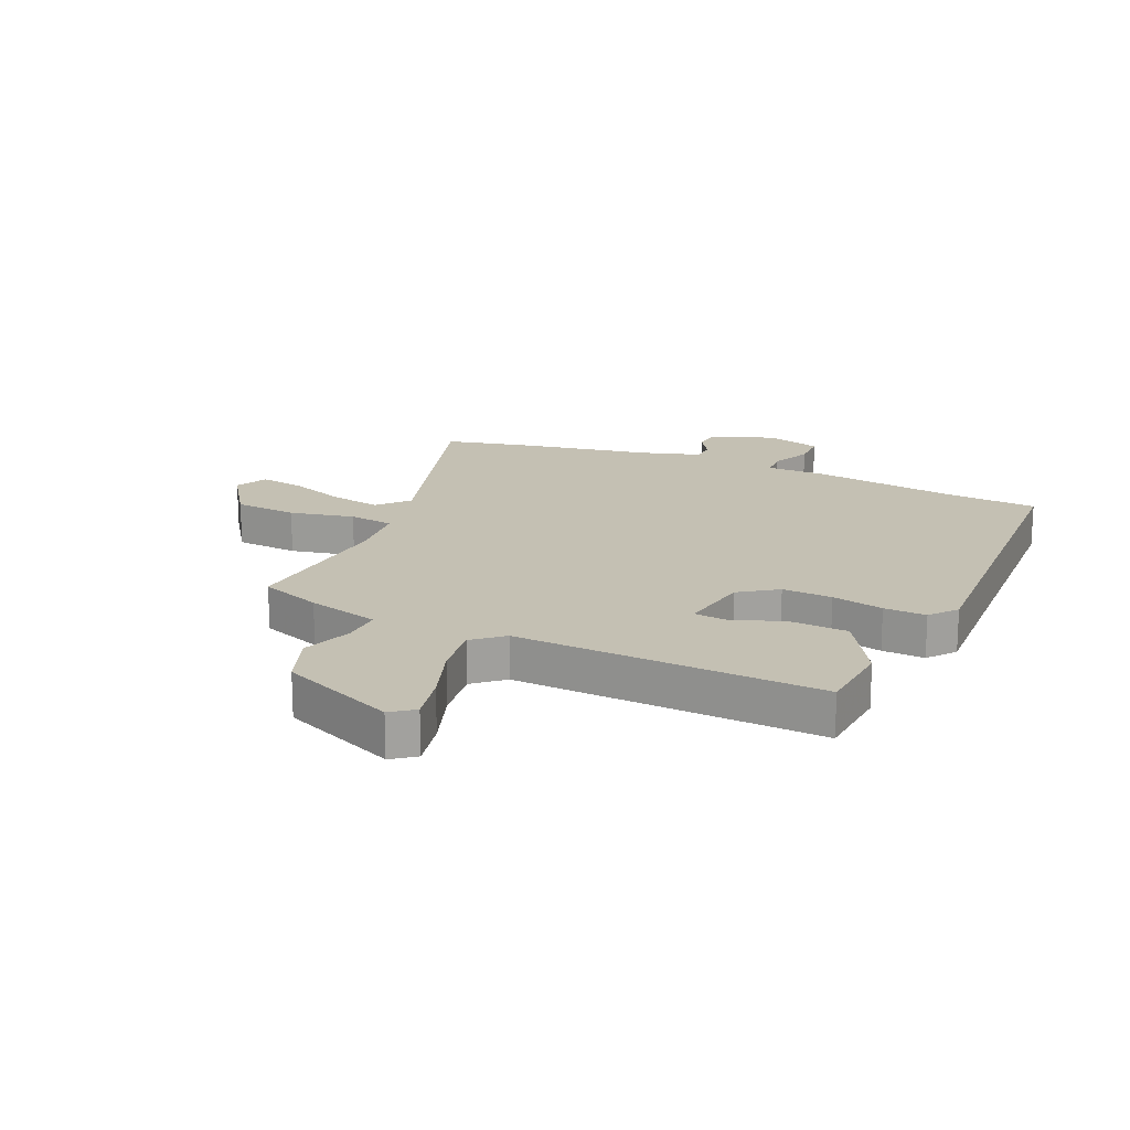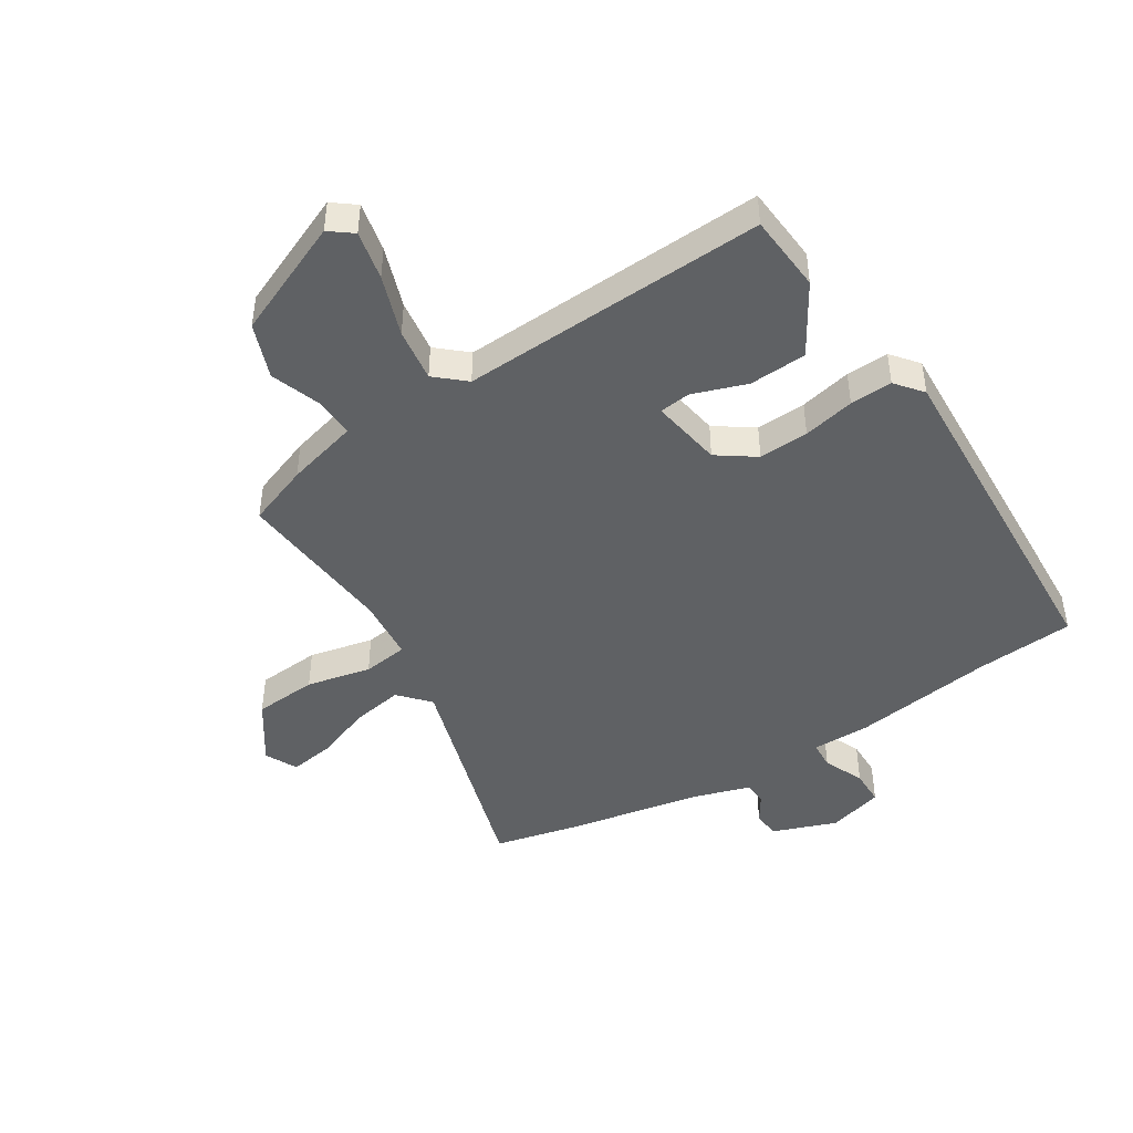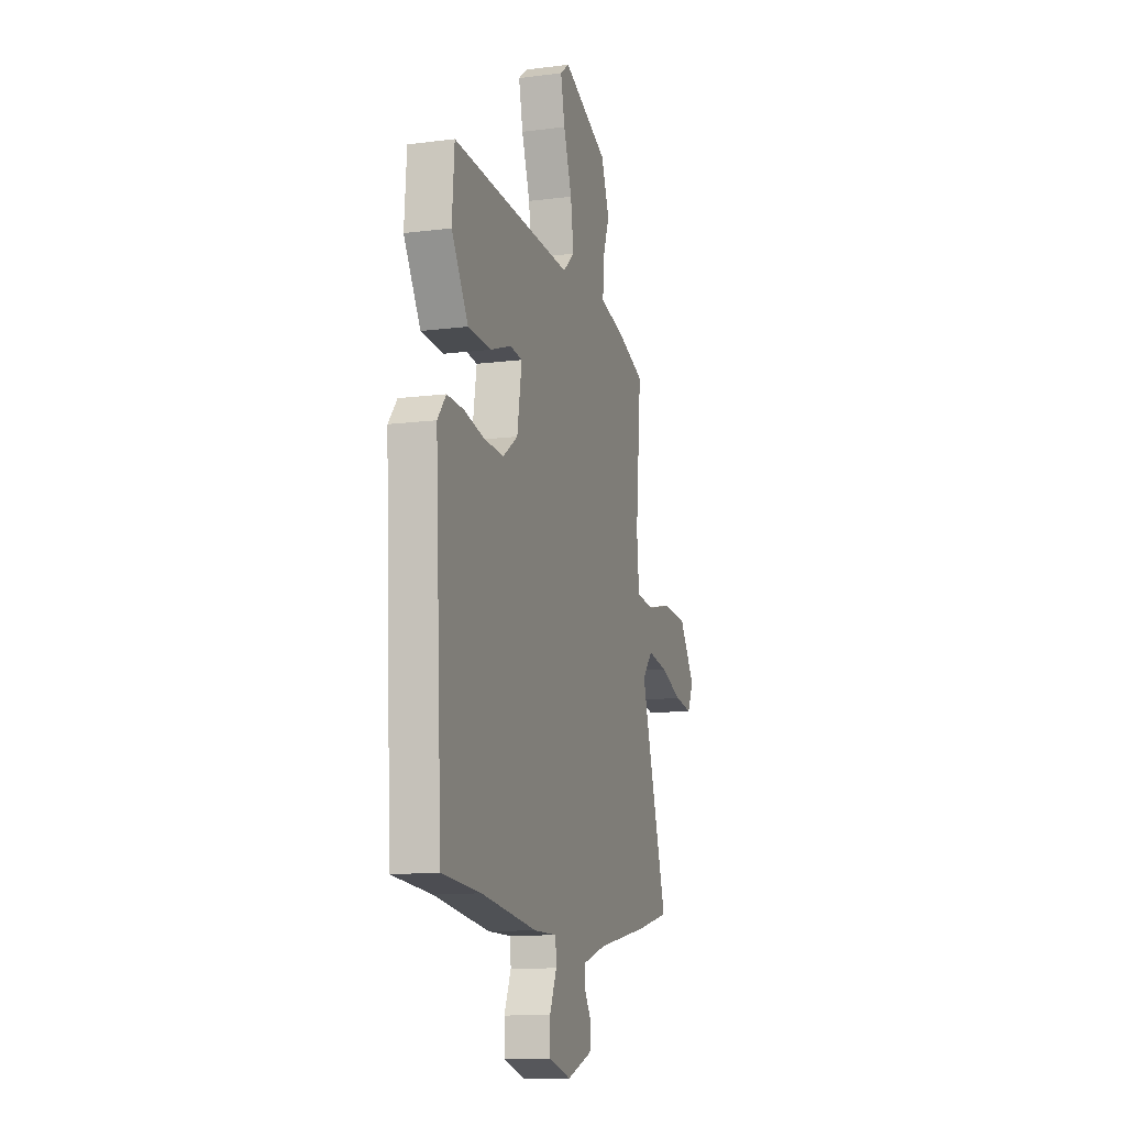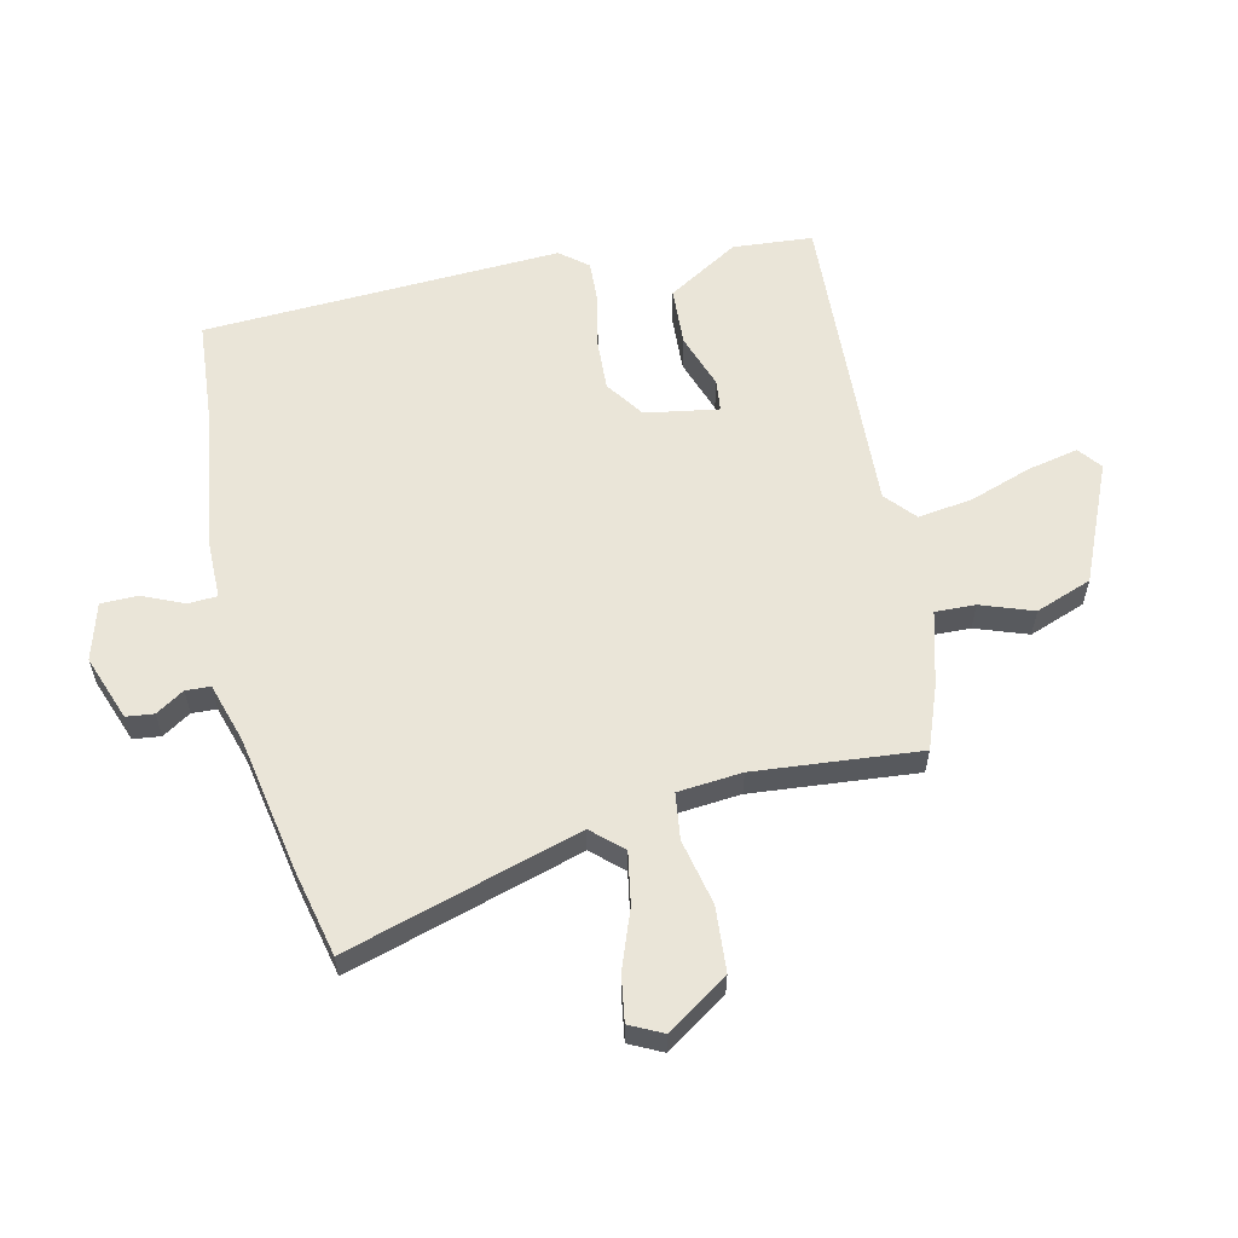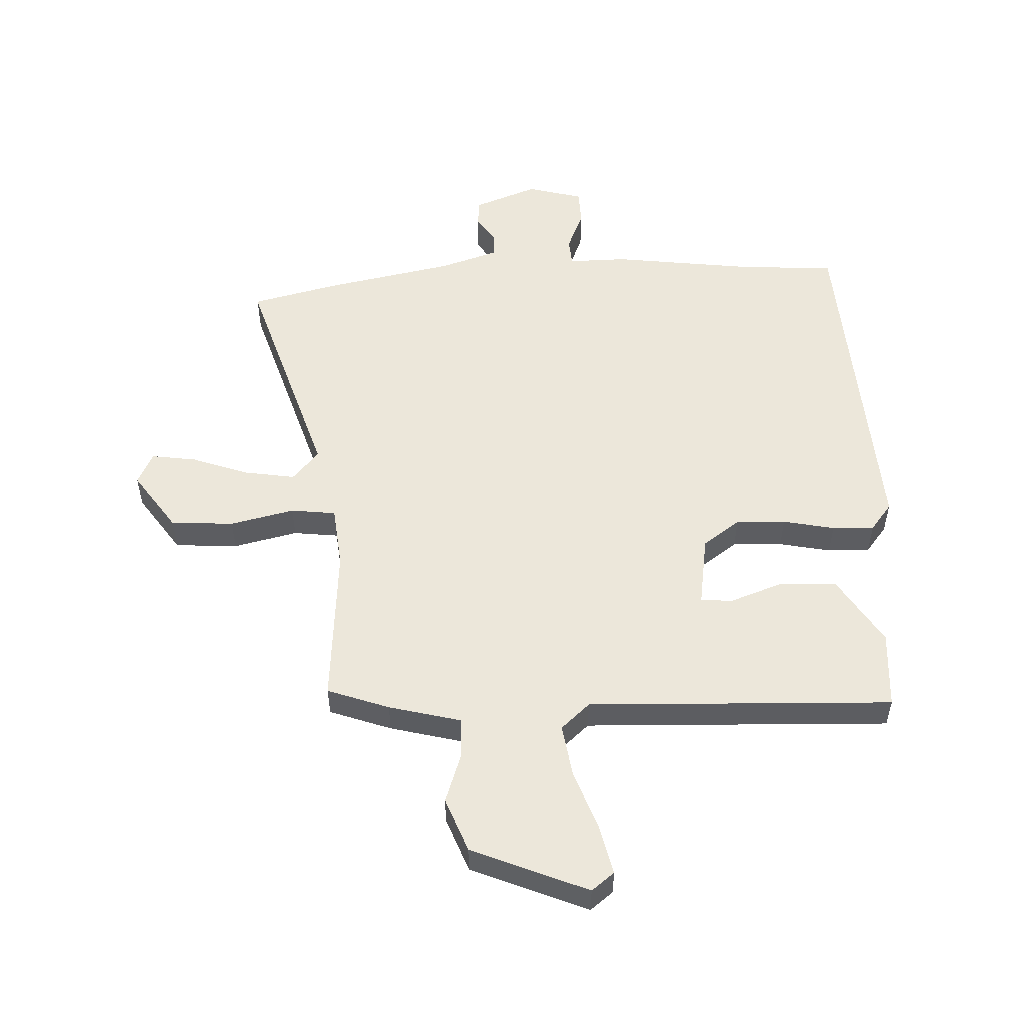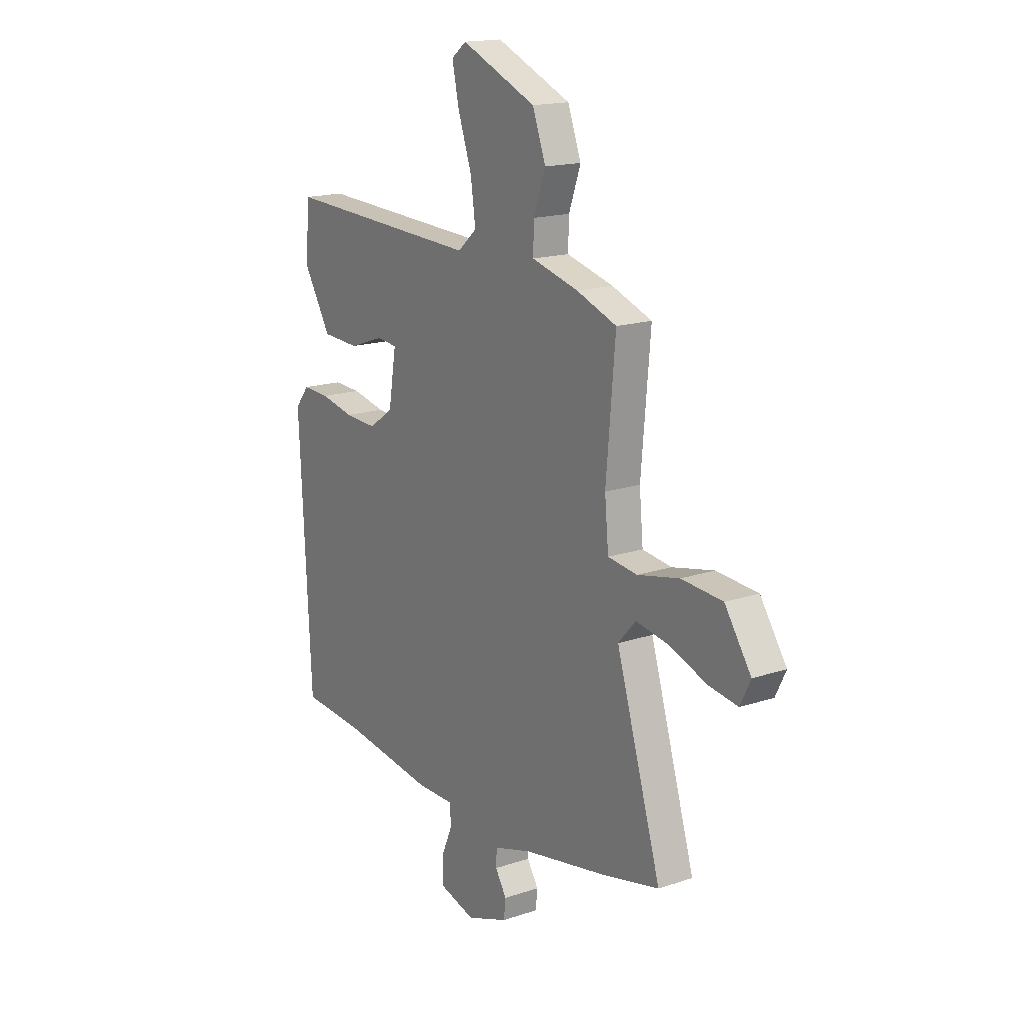
<metadata>
{"format":"obj","ext":"obj","renderer":"f3d","projection":"perspective","resolution":1024,"background":"white","views":[{"elev":18.0,"azim":24.2,"up":"+Y"},{"elev":-45.4,"azim":32.3,"up":"+Y"},{"elev":-12.0,"azim":106.9,"up":"+Z"},{"elev":59.0,"azim":-102.6,"up":"+Y"},{"elev":53.4,"azim":-3.1,"up":"+Y"},{"elev":16.6,"azim":-124.3,"up":"+Z"}]}
</metadata>
<code>
v -0.478 0.07 -0.505
v -0.625 0.07 -0.471
v -0.507 0.07 -0.082
v -0.553 0.07 -0.031
v -0.64 0.07 -0.046
v -0.737 0.07 -0.082
v -0.814 0.07 -0.094
v -0.841 0.07 -0.039
v -0.772 0.07 0.063
v -0.664 0.07 0.071
v -0.554 0.07 0.047
v -0.477 0.07 0.057
v -0.467 0.07 0.164
v -0.491 0.07 0.439
v -0.386 0.07 0.478
v -0.263 0.07 0.511
v -0.265 0.07 0.578
v -0.296 0.07 0.665
v -0.261 0.07 0.759
v -0.064 0.07 0.844
v -0.025 0.07 0.814
v -0.043 0.07 0.73
v -0.079 0.07 0.626
v -0.092 0.07 0.535
v -0.042 0.07 0.491
v 0.479 0.07 0.515
v 0.489 0.07 0.382
v 0.417 0.07 0.263
v 0.319 0.07 0.258
v 0.227 0.07 0.29
v 0.174 0.07 0.284
v 0.194 0.07 0.162
v 0.258 0.07 0.117
v 0.343 0.07 0.121
v 0.431 0.07 0.14
v 0.503 0.07 0.143
v 0.54 0.07 0.097
v 0.51 0.07 -0.499
v 0.343 0.07 -0.512
v 0.102 0.07 -0.546
v 0.002 0.07 -0.546
v -0.001 0.07 -0.594
v 0.029 0.07 -0.663
v 0.028 0.07 -0.725
v -0.067 0.07 -0.752
v -0.176 0.07 -0.712
v -0.181 0.07 -0.666
v -0.151 0.07 -0.619
v -0.153 0.07 -0.578
v -0.253 0.07 -0.547
v -0.478 0 -0.505
v -0.625 0 -0.471
v -0.507 0 -0.082
v -0.553 0 -0.031
v -0.64 0 -0.046
v -0.737 0 -0.082
v -0.814 0 -0.094
v -0.841 0 -0.039
v -0.772 0 0.063
v -0.664 0 0.071
v -0.554 0 0.047
v -0.477 0 0.057
v -0.467 0 0.164
v -0.491 0 0.439
v -0.386 0 0.478
v -0.263 0 0.511
v -0.265 0 0.578
v -0.296 0 0.665
v -0.261 0 0.759
v -0.064 0 0.844
v -0.025 0 0.814
v -0.043 0 0.73
v -0.079 0 0.626
v -0.092 0 0.535
v -0.042 0 0.491
v 0.479 0 0.515
v 0.489 0 0.382
v 0.417 0 0.263
v 0.319 0 0.258
v 0.227 0 0.29
v 0.174 0 0.284
v 0.194 0 0.162
v 0.258 0 0.117
v 0.343 0 0.121
v 0.431 0 0.14
v 0.503 0 0.143
v 0.54 0 0.097
v 0.51 0 -0.499
v 0.343 0 -0.512
v 0.102 0 -0.546
v 0.002 0 -0.546
v -0.001 0 -0.594
v 0.029 0 -0.663
v 0.028 0 -0.725
v -0.067 0 -0.752
v -0.176 0 -0.712
v -0.181 0 -0.666
v -0.151 0 -0.619
v -0.153 0 -0.578
v -0.253 0 -0.547
f 45 46 47 48
f 45 48 49
f 42 43 44 45
f 41 42 45 49
f 39 40 41
f 36 37 38 39
f 34 35 36 39
f 33 34 39 41
f 32 33 41 49
f 27 28 29 30
f 25 26 27 30
f 25 30 31
f 24 25 31 32
f 20 21 22 23
f 20 23 24
f 17 18 19 20
f 16 17 20 24
f 13 14 15 16
f 12 13 16 24
f 8 9 10 11
f 8 11 12
f 5 6 7 8
f 4 5 8 12
f 3 4 12
f 50 1 2 3
f 24 32 49 50
f 3 12 24 50
f 98 97 96 95
f 99 98 95
f 95 94 93 92
f 99 95 92 91
f 91 90 89
f 89 88 87 86
f 89 86 85 84
f 91 89 84 83
f 99 91 83 82
f 80 79 78 77
f 80 77 76 75
f 81 80 75
f 82 81 75 74
f 73 72 71 70
f 74 73 70
f 70 69 68 67
f 74 70 67 66
f 66 65 64 63
f 74 66 63 62
f 61 60 59 58
f 62 61 58
f 58 57 56 55
f 62 58 55 54
f 62 54 53
f 53 52 51 100
f 100 99 82 74
f 100 74 62 53
f 1 51 52 2
f 2 52 53 3
f 3 53 54 4
f 4 54 55 5
f 5 55 56 6
f 6 56 57 7
f 7 57 58 8
f 8 58 59 9
f 9 59 60 10
f 10 60 61 11
f 11 61 62 12
f 12 62 63 13
f 13 63 64 14
f 14 64 65 15
f 15 65 66 16
f 16 66 67 17
f 17 67 68 18
f 18 68 69 19
f 19 69 70 20
f 20 70 71 21
f 21 71 72 22
f 22 72 73 23
f 23 73 74 24
f 24 74 75 25
f 25 75 76 26
f 26 76 77 27
f 27 77 78 28
f 28 78 79 29
f 29 79 80 30
f 30 80 81 31
f 31 81 82 32
f 32 82 83 33
f 33 83 84 34
f 34 84 85 35
f 35 85 86 36
f 36 86 87 37
f 37 87 88 38
f 38 88 89 39
f 39 89 90 40
f 40 90 91 41
f 41 91 92 42
f 42 92 93 43
f 43 93 94 44
f 44 94 95 45
f 45 95 96 46
f 46 96 97 47
f 47 97 98 48
f 48 98 99 49
f 49 99 100 50
f 50 100 51 1

</code>
